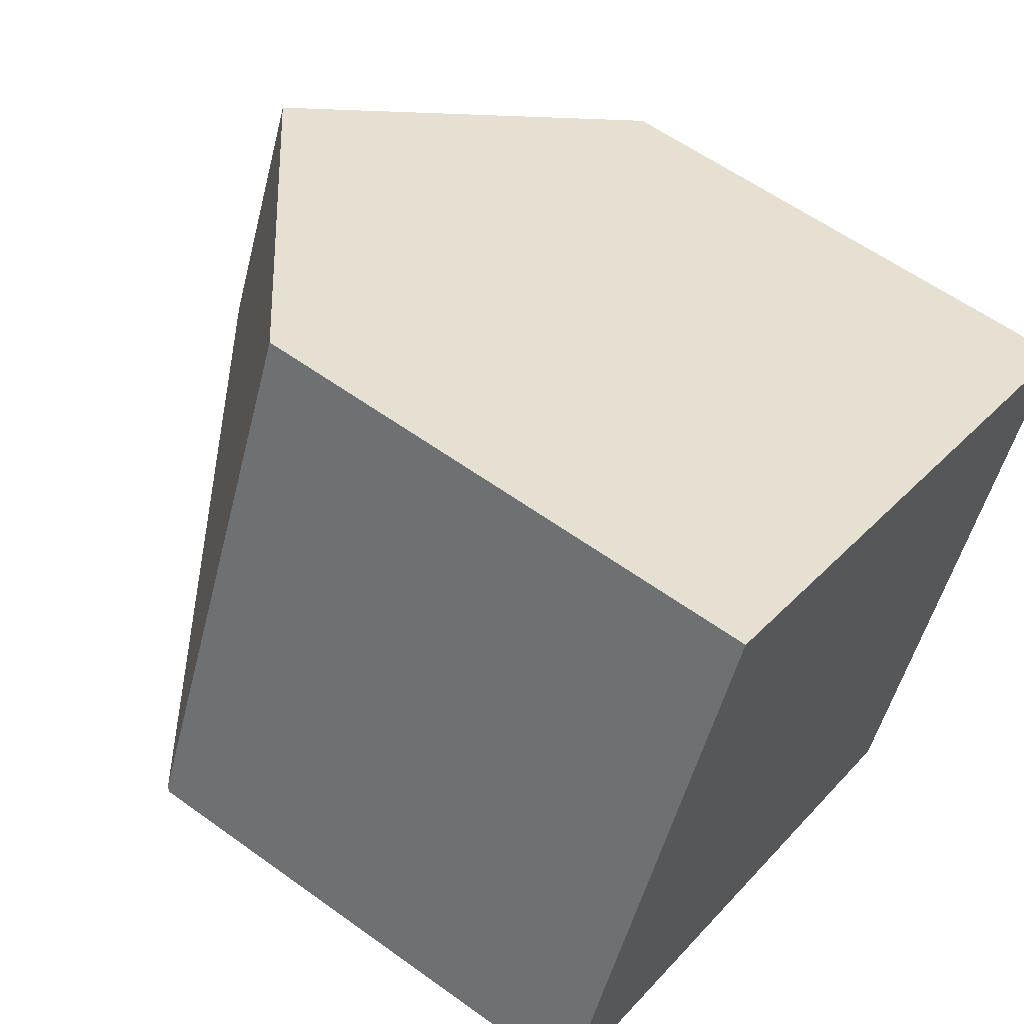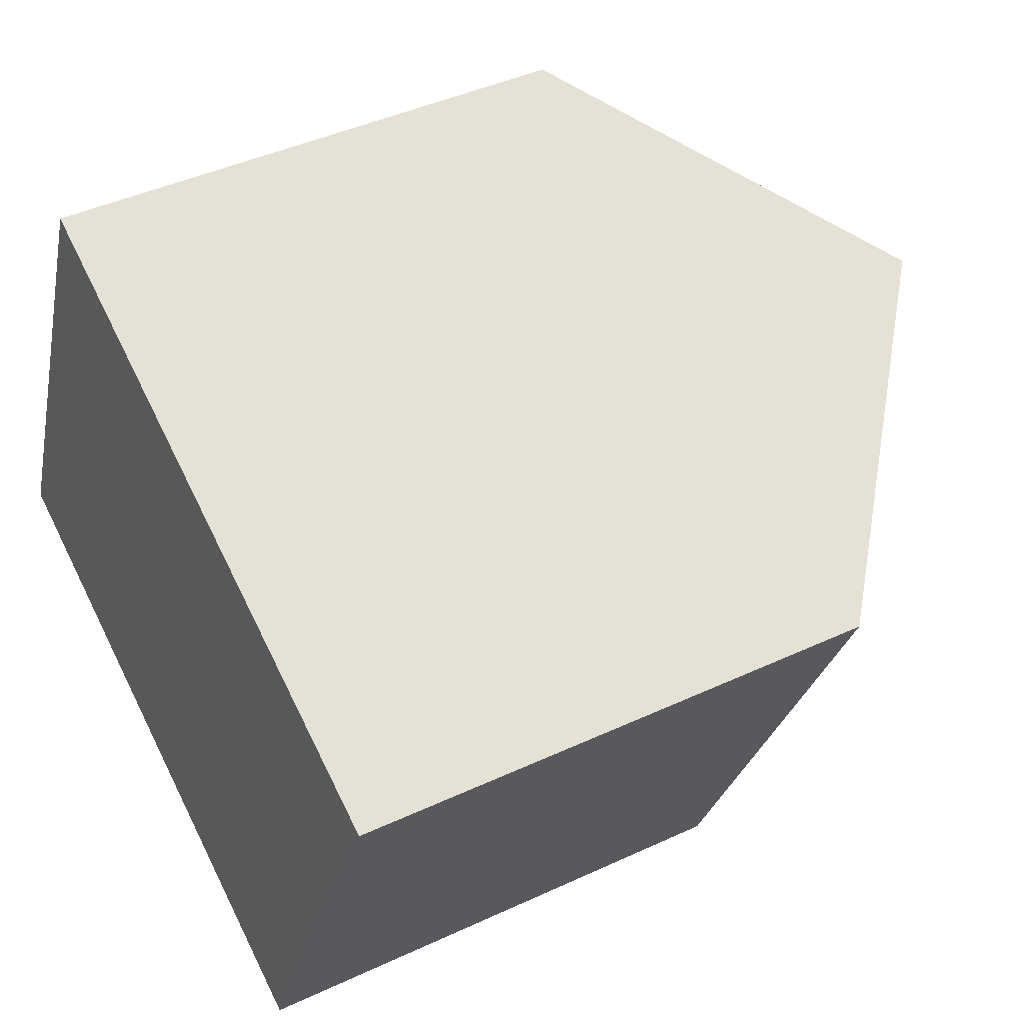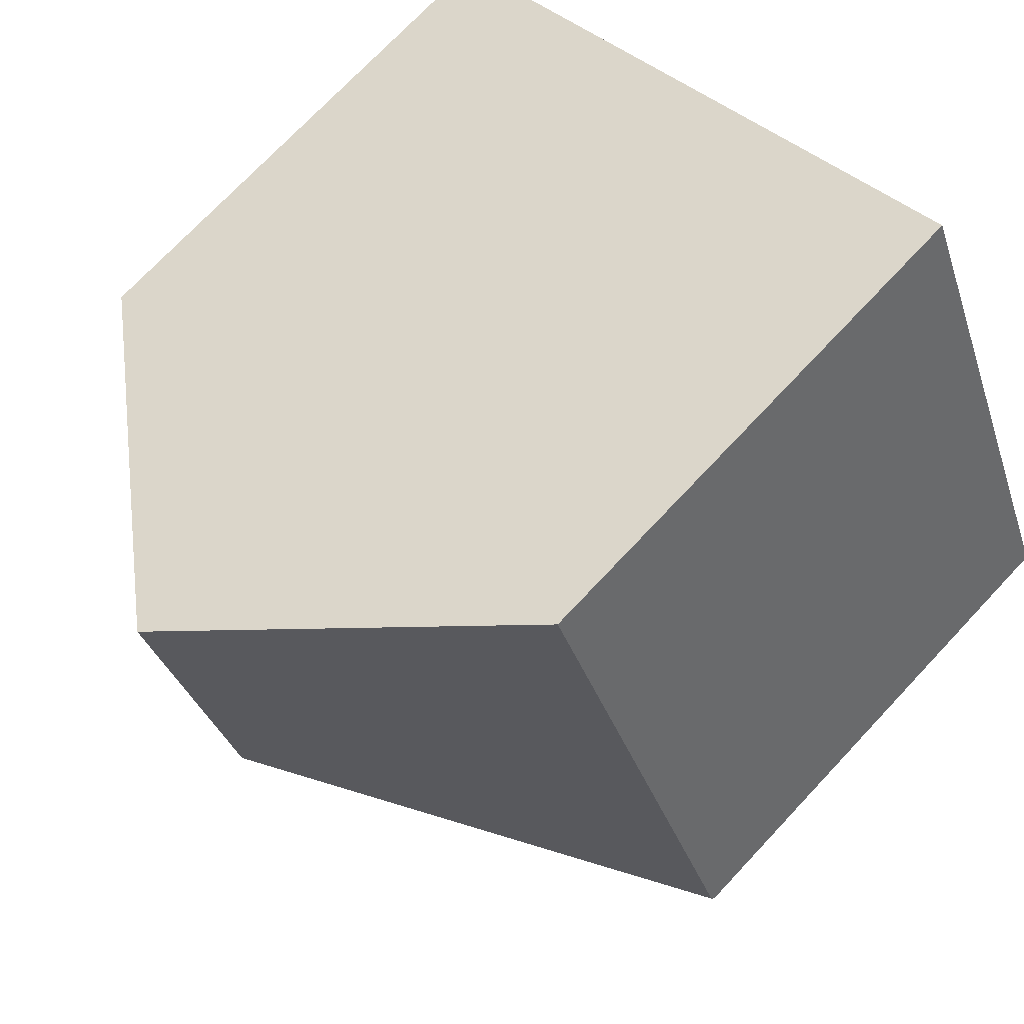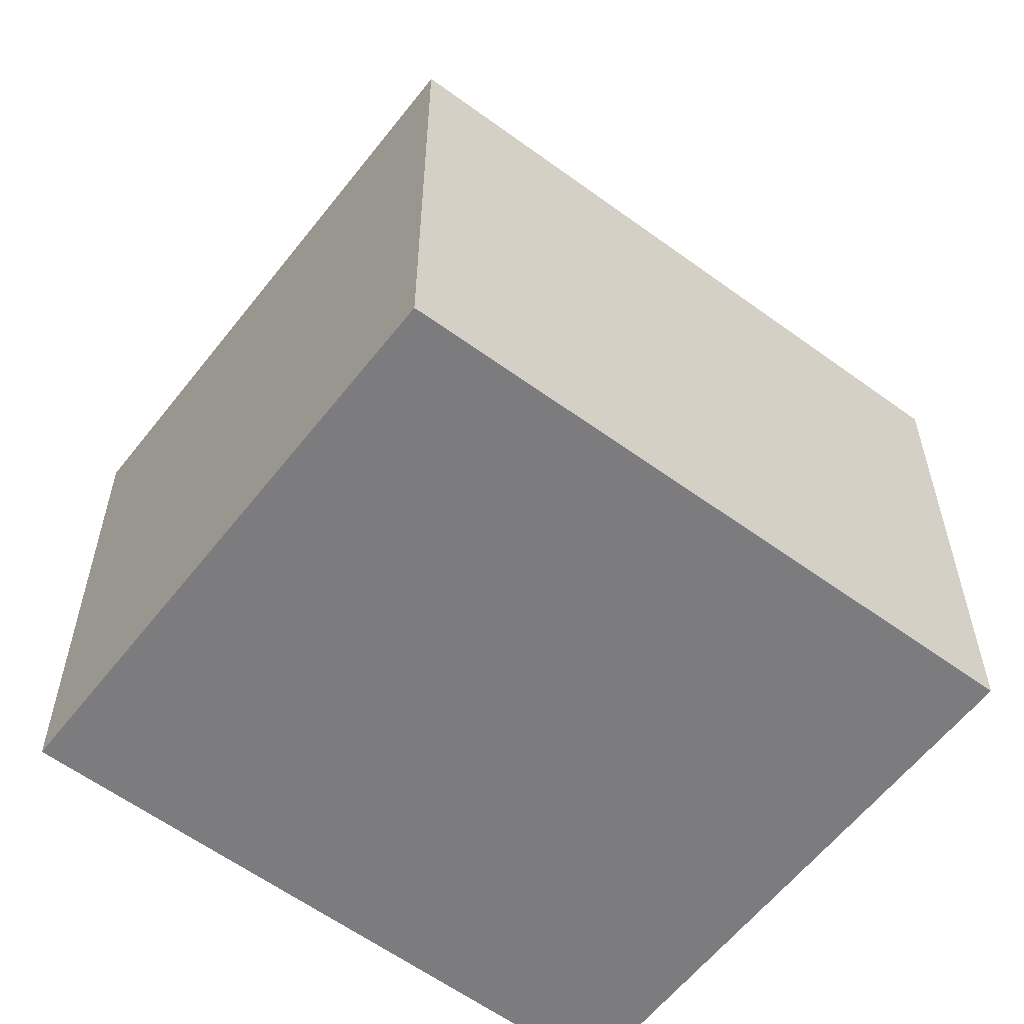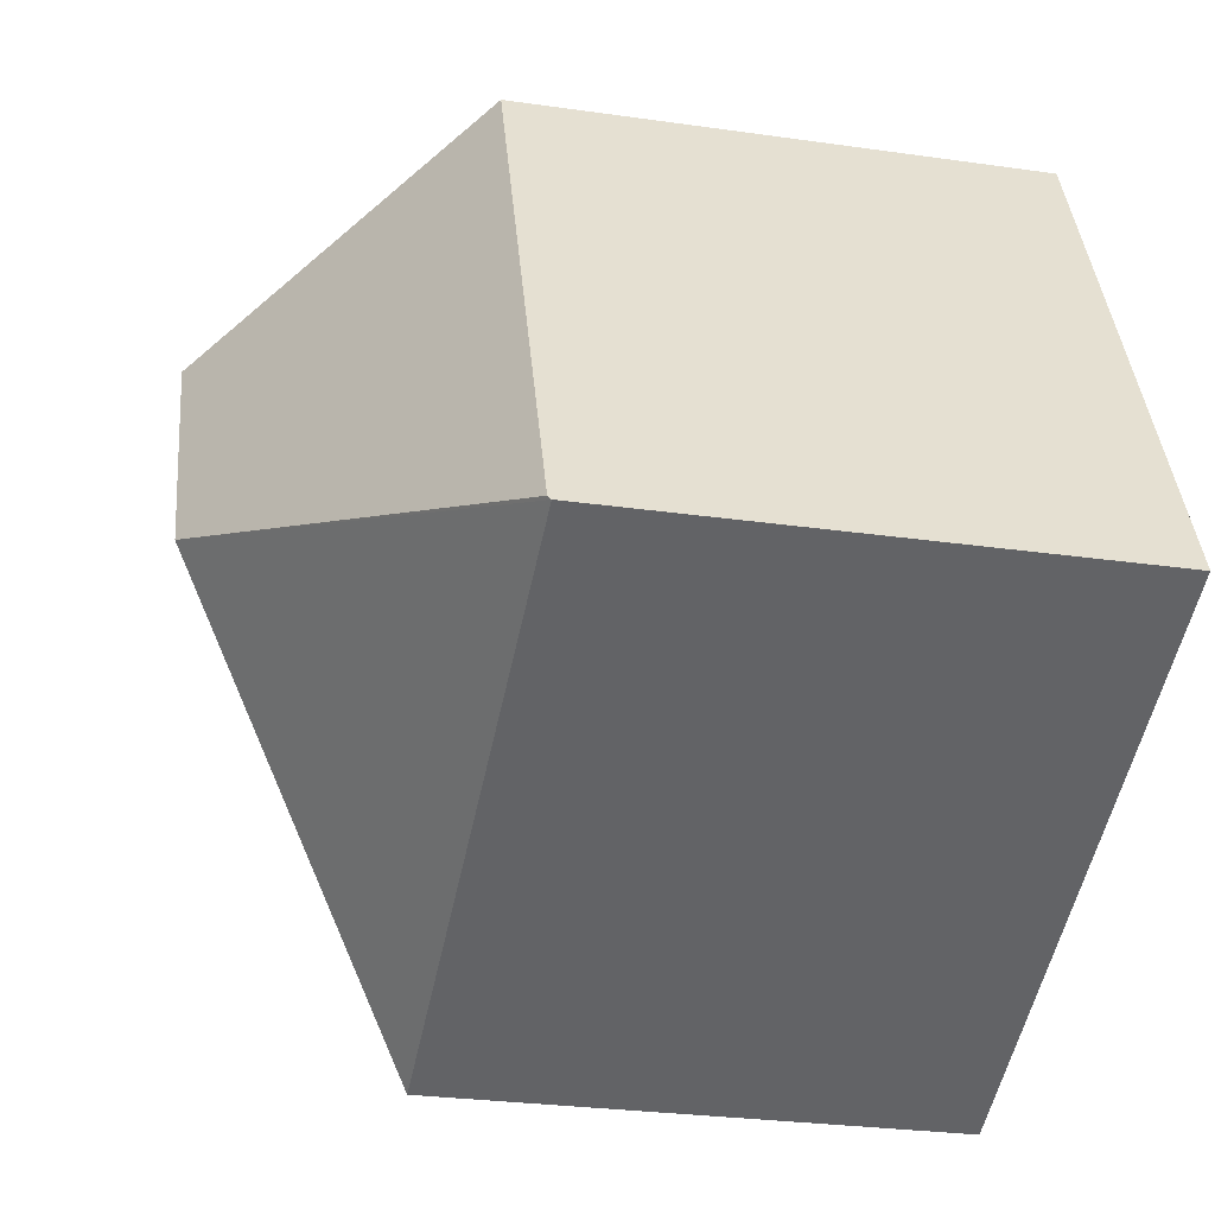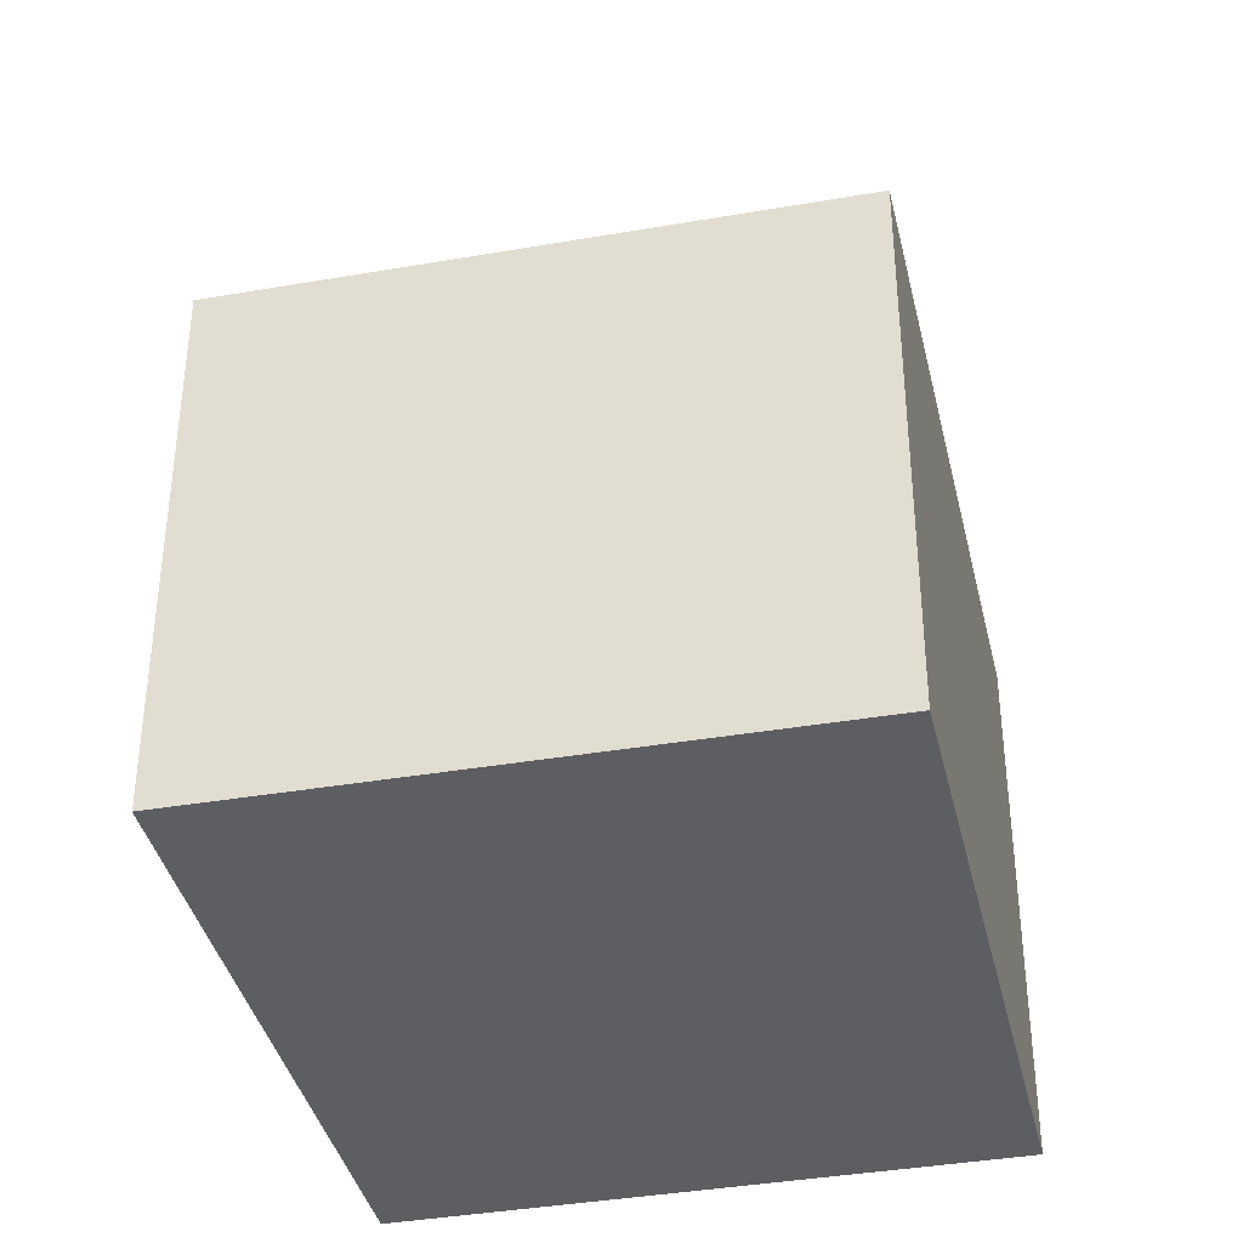
<metadata>
{"format":"obj","ext":"obj","renderer":"f3d","projection":"perspective","resolution":1024,"background":"white","views":[{"elev":58.5,"azim":-53.2,"up":"+Z"},{"elev":43.0,"azim":61.0,"up":"+Z"},{"elev":73.0,"azim":-136.8,"up":"+Z"},{"elev":-58.9,"azim":166.2,"up":"+Y"},{"elev":-27.9,"azim":-102.3,"up":"+Z"},{"elev":-38.4,"azim":126.1,"up":"+Y"}]}
</metadata>
<code>
v  9.834 8.496 -4.196
v  13.27 8.82 4.726
v  13.7 8.464 4.534
v  8.777 12.48 6.691
v  7.09 12.48 2.829
v  0 8.422 5.157e-16
v  0.028 8.473 0.064
v  3.861 8.473 8.842
v  0 0 0
v  3.861 -5.414e-16 8.842
v  0.028 -3.919e-18 0.064
v  8.777 -4.097e-16 6.691
v  13.7 -2.776e-16 4.534
v  13.27 -2.894e-16 4.726
v  9.834 2.569e-16 -4.196
g defaultobject
f 1 2 3
f 2 1 4
f 4 1 5
f 5 1 6
f 5 6 7
f 4 7 8
f 7 4 5
f 6 8 7
f 8 6 9
f 8 9 10
f 10 9 11
f 10 4 8
f 4 10 2
f 2 10 12
f 2 12 3
f 3 12 13
f 13 12 14
f 3 15 1
f 15 3 13
f 15 6 1
f 6 15 9
f 15 11 9
f 11 15 10
f 10 15 12
f 12 15 14
f 14 15 13

</code>
